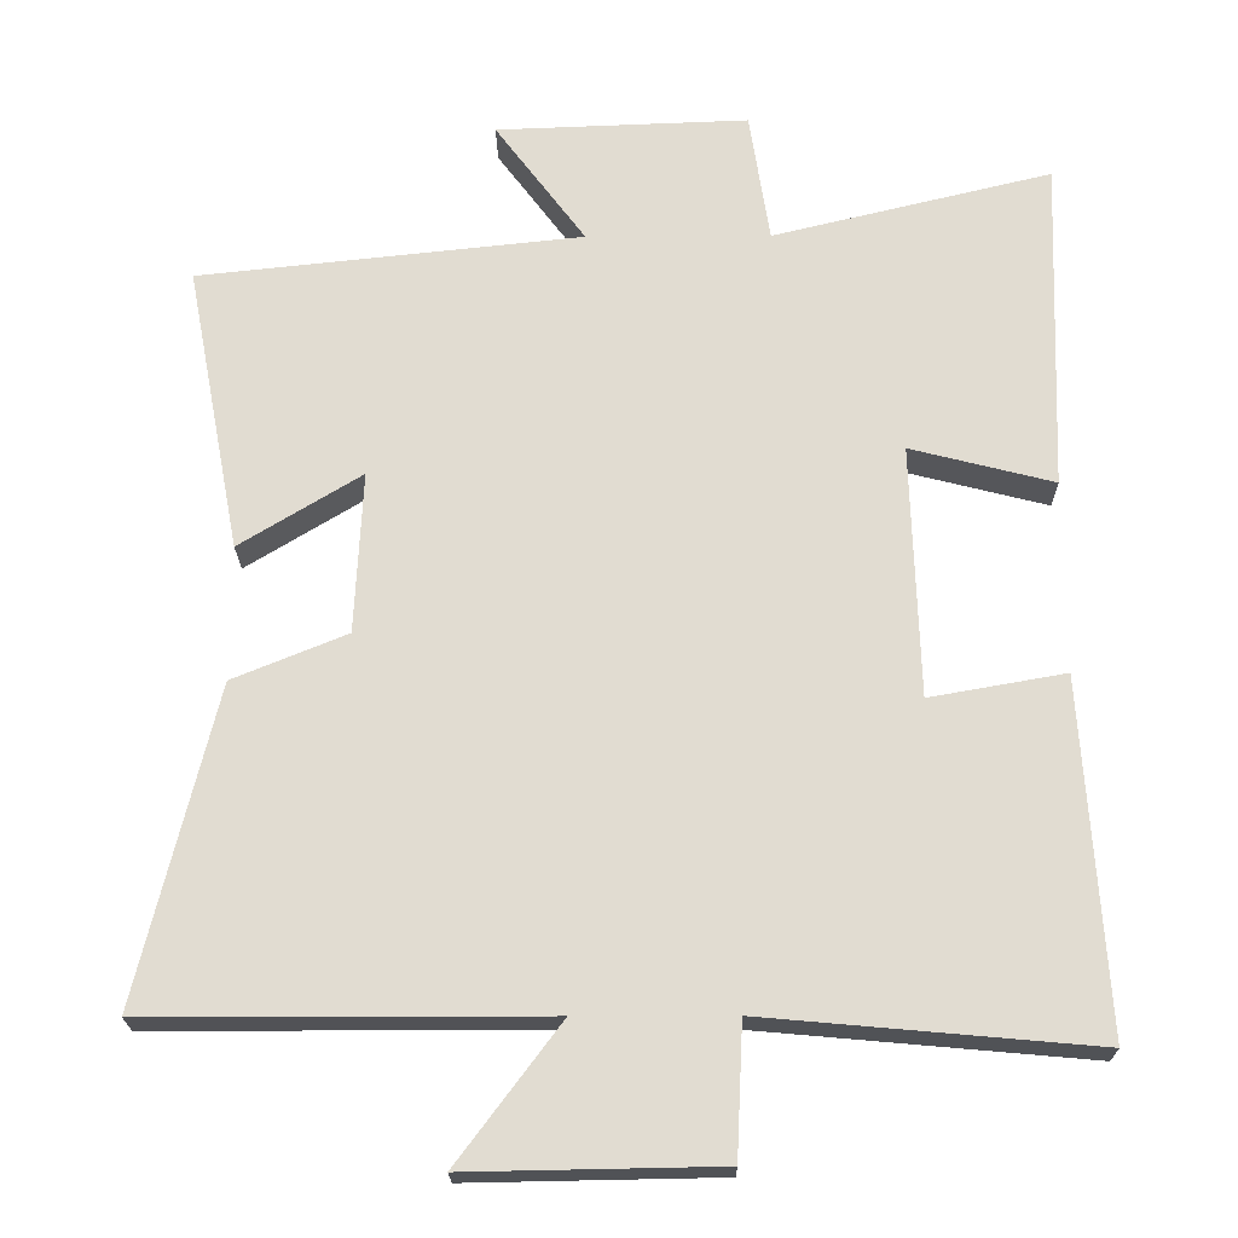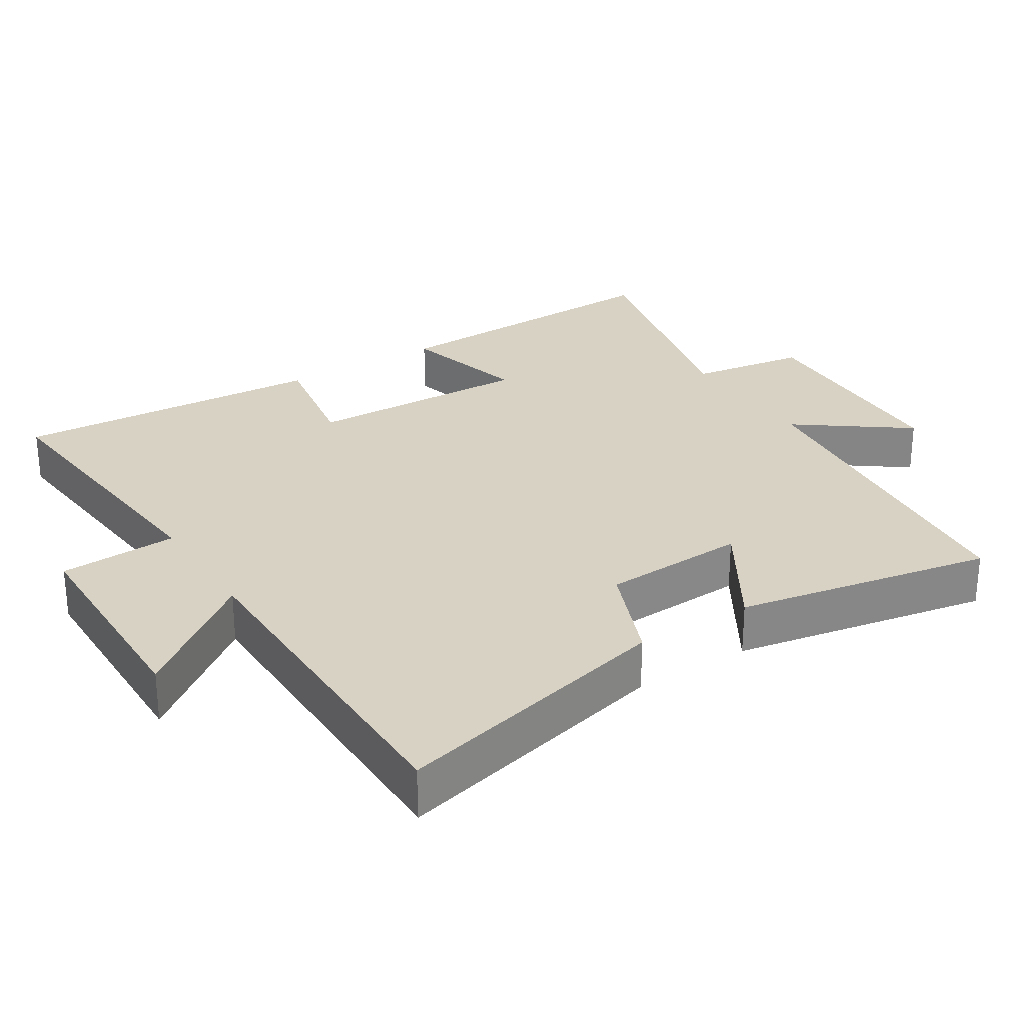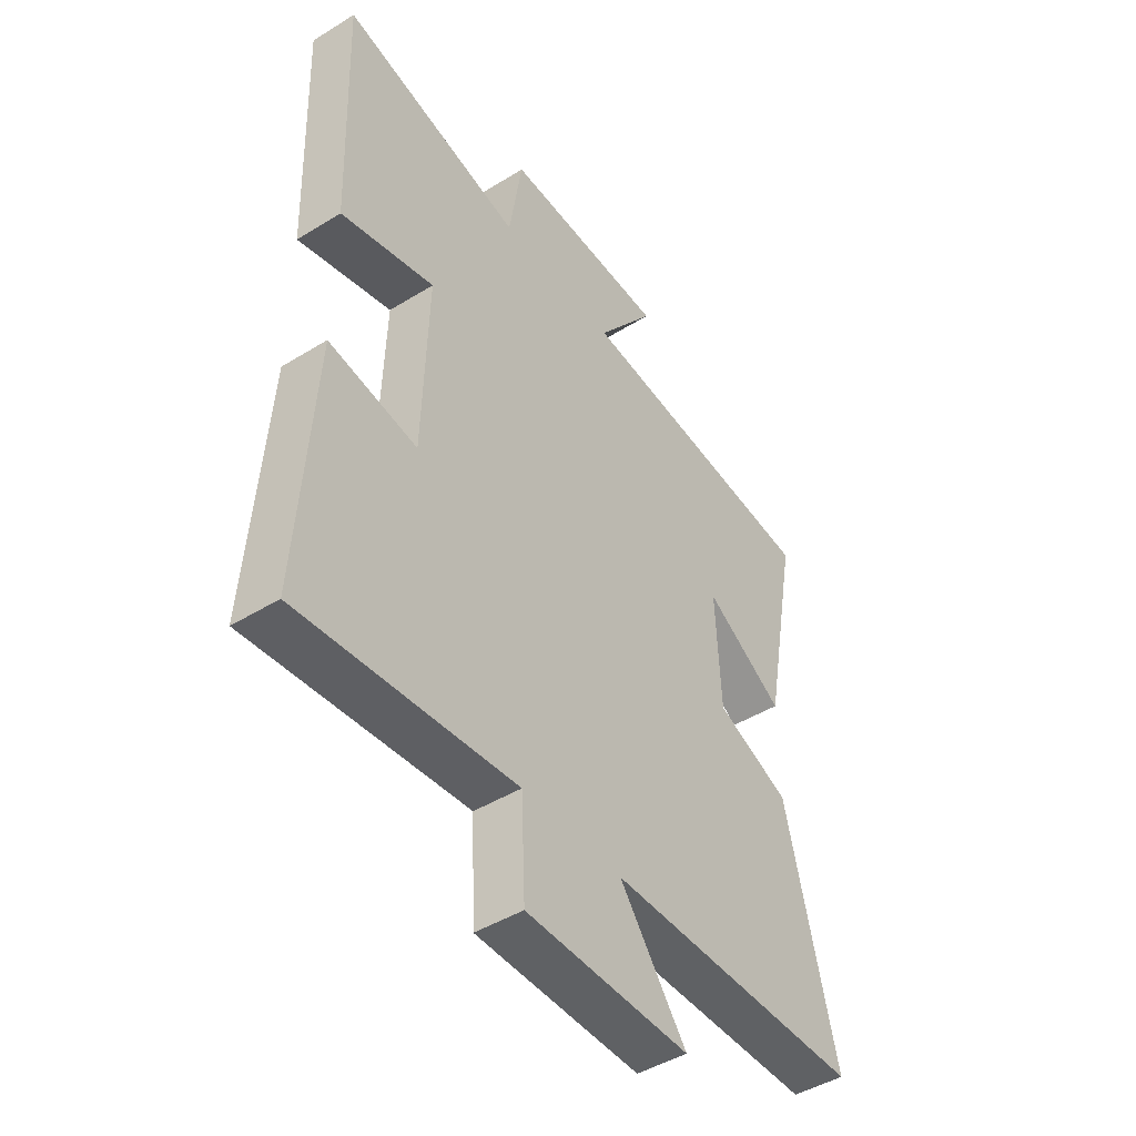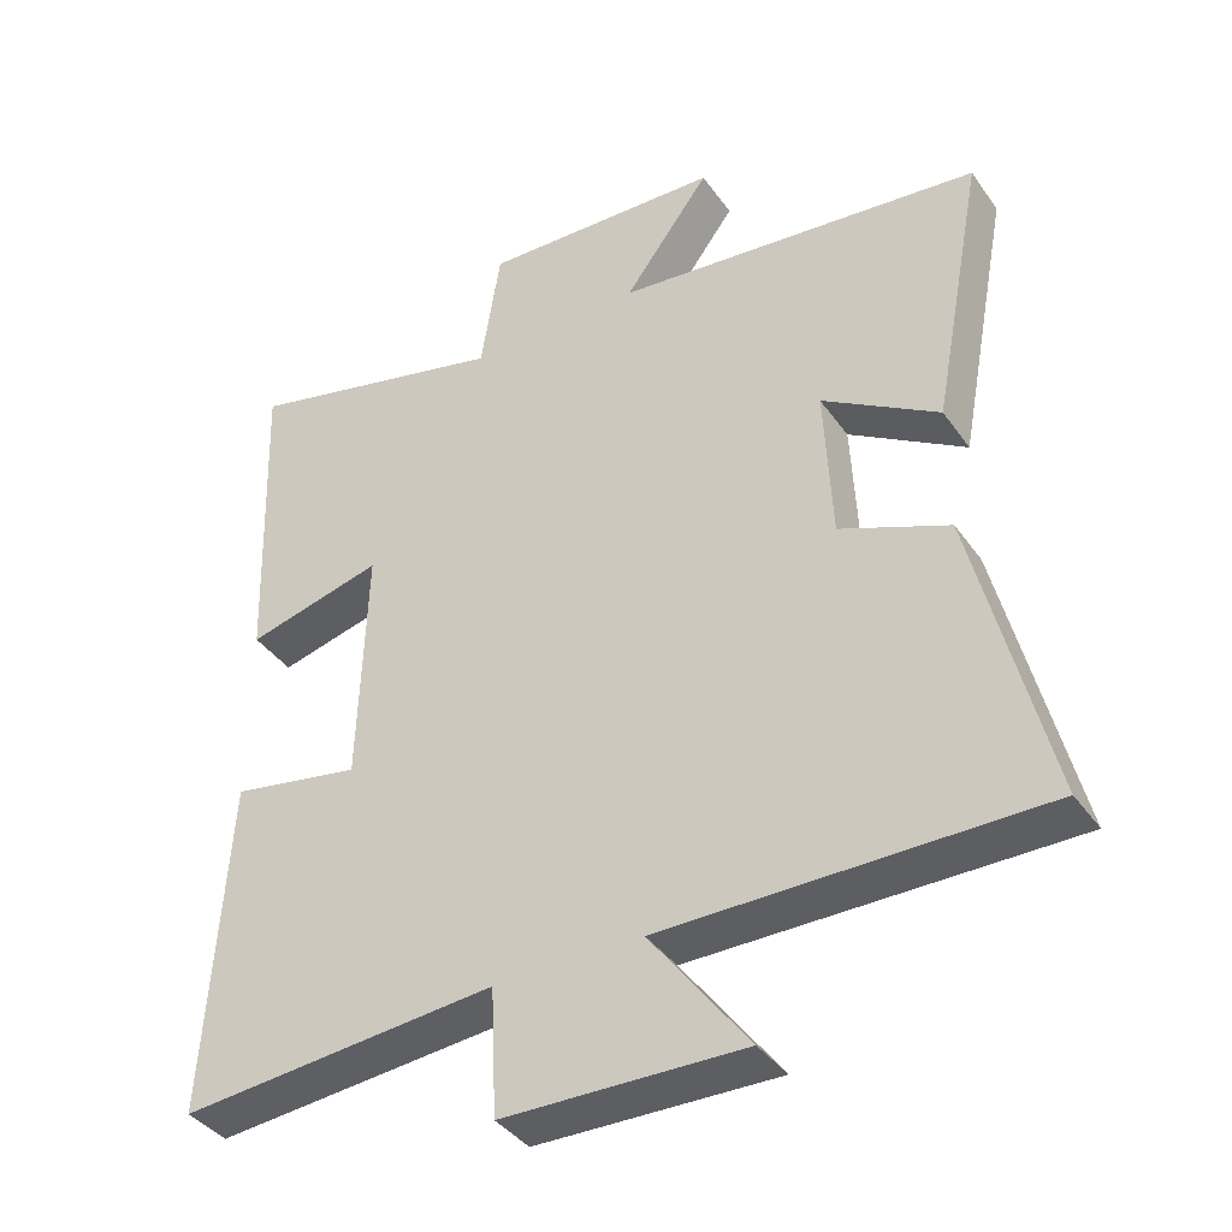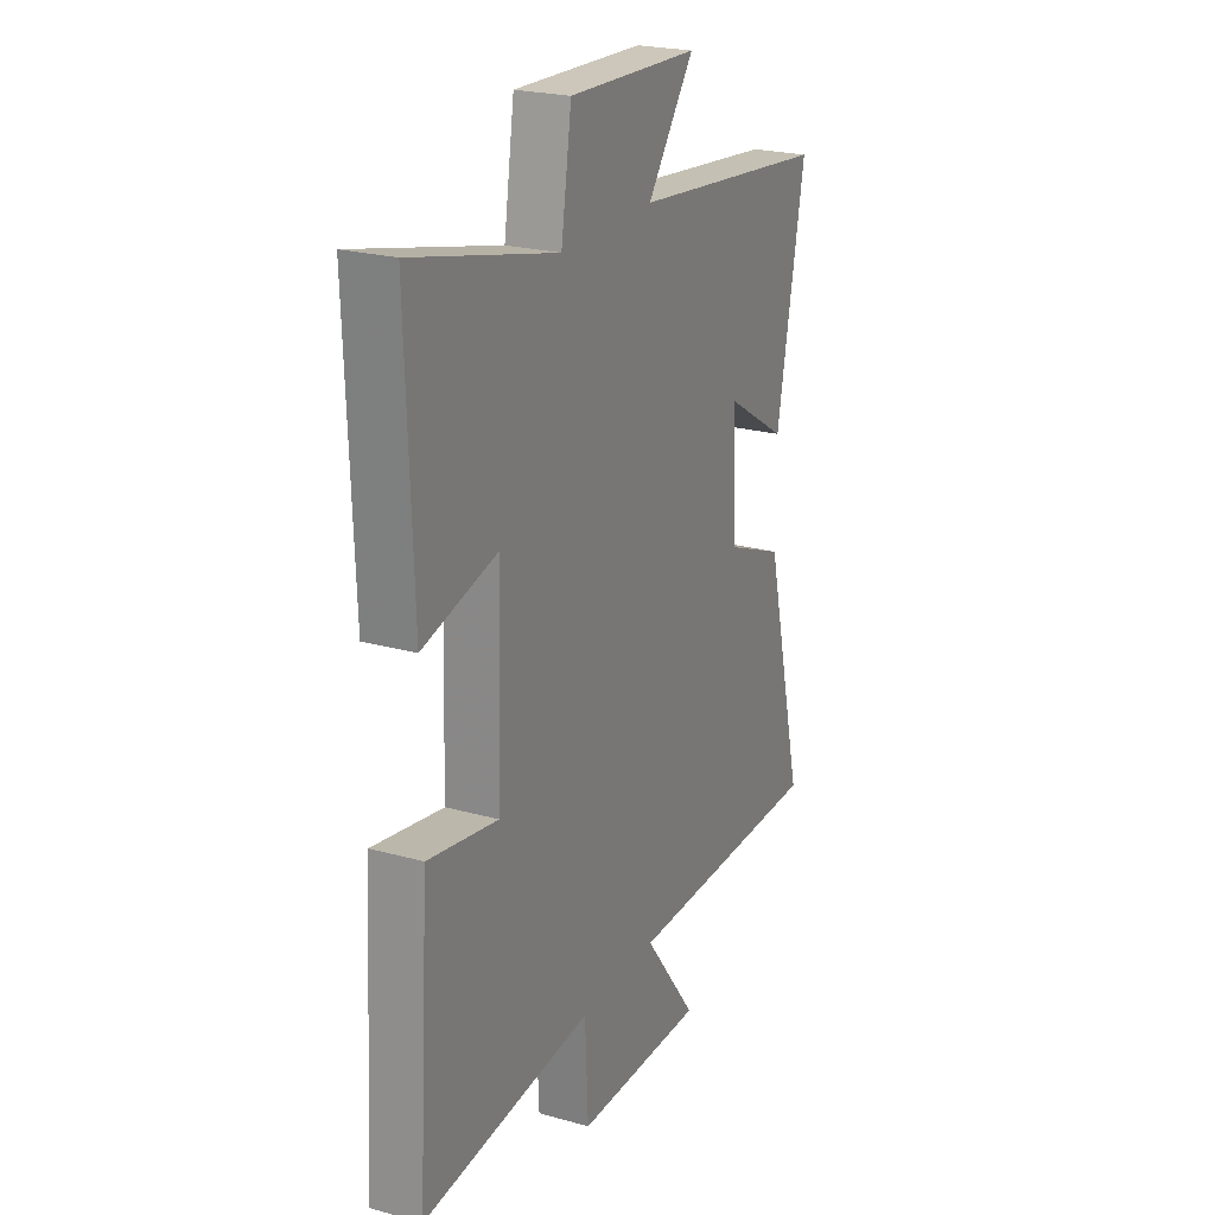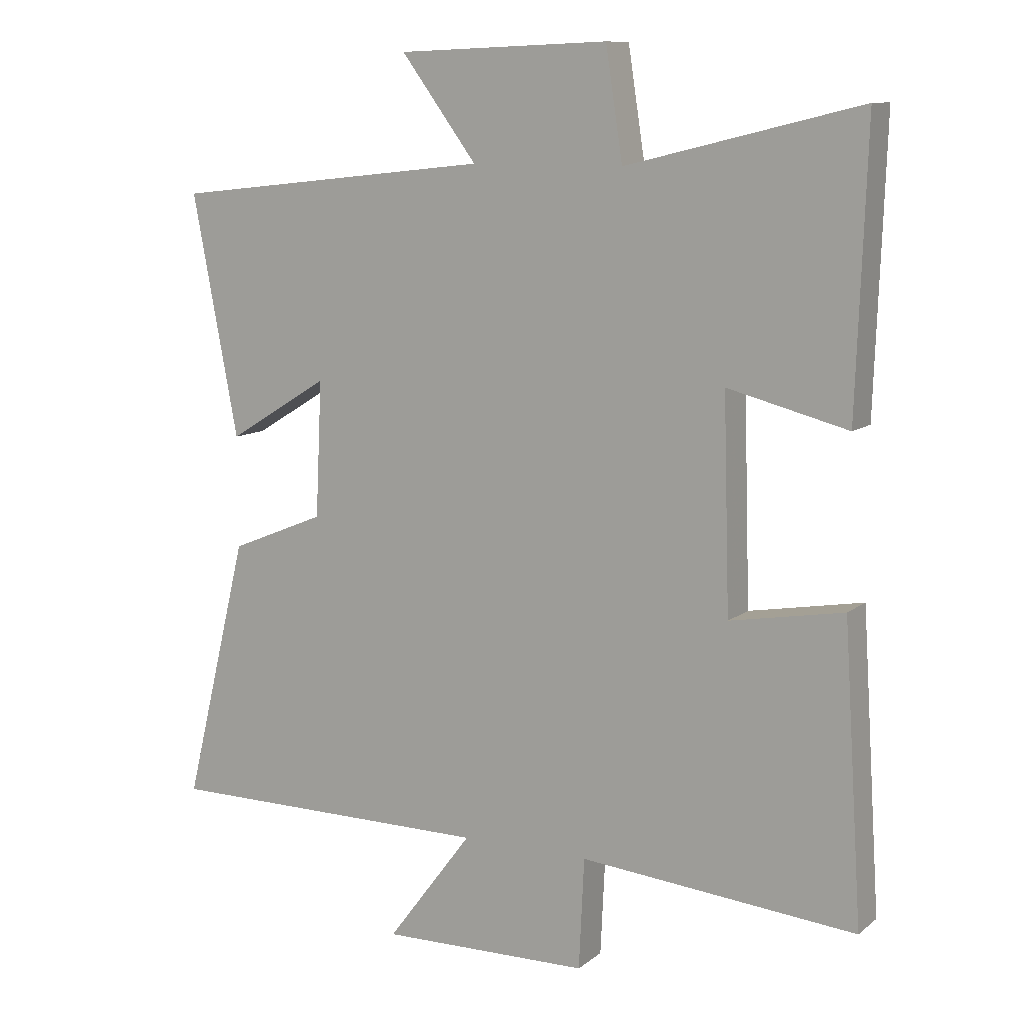
<metadata>
{"format":"obj","ext":"obj","renderer":"f3d","projection":"perspective","resolution":1024,"background":"white","views":[{"elev":-21.2,"azim":0.6,"up":"+Z"},{"elev":27.7,"azim":-122.5,"up":"+Y"},{"elev":-45.5,"azim":125.4,"up":"+Z"},{"elev":-39.0,"azim":-148.5,"up":"+Z"},{"elev":23.2,"azim":115.3,"up":"+Z"},{"elev":10.4,"azim":29.1,"up":"+Z"}]}
</metadata>
<code>
v -0.599 0.07 -0.5
v -0.5 0.07 -0.094
v -0.354 0.07 -0.034
v -0.344 0.07 0.174
v -0.5 0.07 0.078
v -0.57 0.07 0.447
v -0.077 0.07 0.5
v -0.193 0.07 0.656
v 0.131 0.07 0.668
v 0.157 0.07 0.5
v 0.515 0.07 0.587
v 0.5 0.07 0.158
v 0.316 0.07 0.205
v 0.326 0.07 -0.119
v 0.5 0.07 -0.088
v 0.529 0.07 -0.538
v 0.105 0.07 -0.5
v 0.097 0.07 -0.67
v -0.225 0.07 -0.676
v -0.093 0.07 -0.5
v -0.599 0 -0.5
v -0.5 0 -0.094
v -0.354 0 -0.034
v -0.344 0 0.174
v -0.5 0 0.078
v -0.57 0 0.447
v -0.077 0 0.5
v -0.193 0 0.656
v 0.131 0 0.668
v 0.157 0 0.5
v 0.515 0 0.587
v 0.5 0 0.158
v 0.316 0 0.205
v 0.326 0 -0.119
v 0.5 0 -0.088
v 0.529 0 -0.538
v 0.105 0 -0.5
v 0.097 0 -0.67
v -0.225 0 -0.676
v -0.093 0 -0.5
f 17 18 19 20
f 1 2 3
f 20 1 3
f 17 20 3
f 14 15 16 17
f 17 3 4
f 14 17 4
f 13 14 4
f 10 11 12 13
f 10 13 4
f 7 8 9 10
f 6 7 10
f 5 6 10
f 4 5 10
f 40 39 38 37
f 23 22 21
f 23 21 40
f 23 40 37
f 37 36 35 34
f 24 23 37
f 24 37 34
f 24 34 33
f 33 32 31 30
f 24 33 30
f 30 29 28 27
f 30 27 26
f 30 26 25
f 30 25 24
f 1 21 22 2
f 2 22 23 3
f 3 23 24 4
f 4 24 25 5
f 5 25 26 6
f 6 26 27 7
f 7 27 28 8
f 8 28 29 9
f 9 29 30 10
f 10 30 31 11
f 11 31 32 12
f 12 32 33 13
f 13 33 34 14
f 14 34 35 15
f 15 35 36 16
f 16 36 37 17
f 17 37 38 18
f 18 38 39 19
f 19 39 40 20
f 20 40 21 1

</code>
